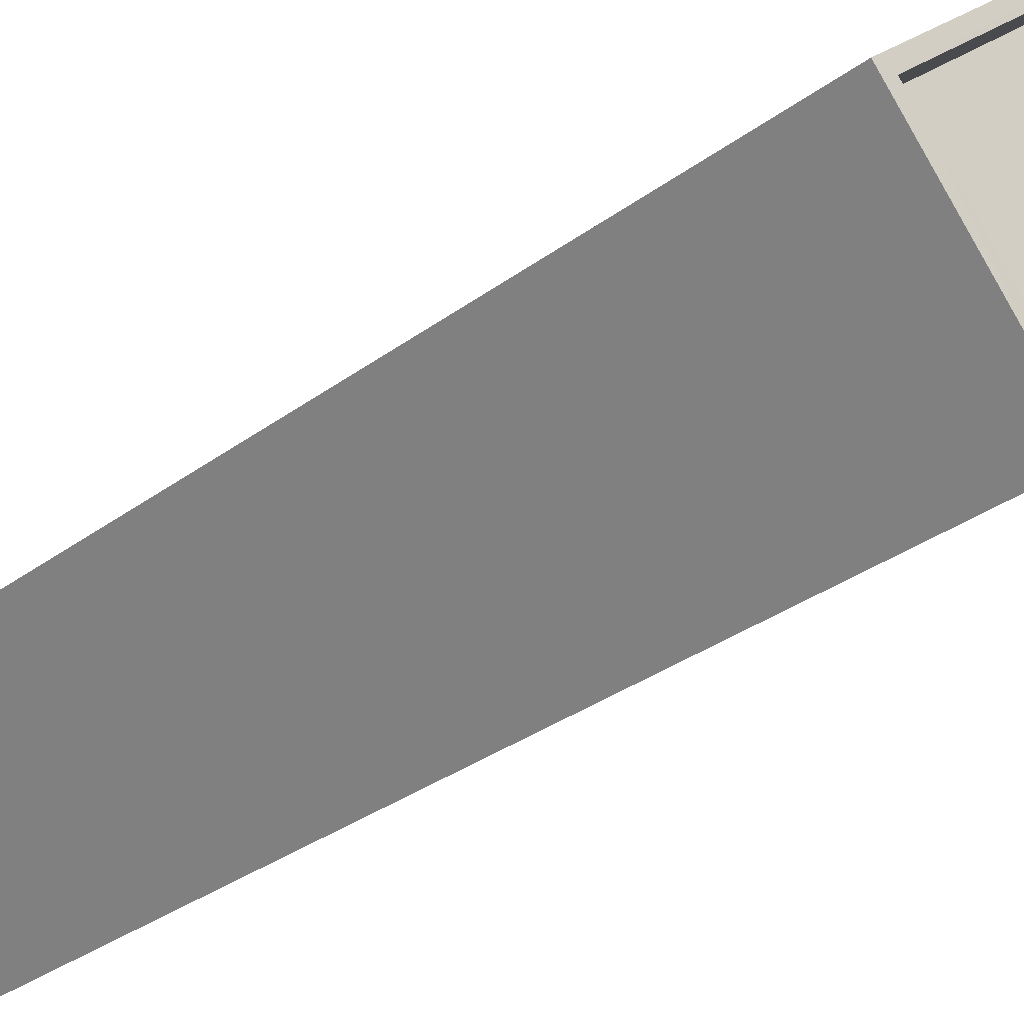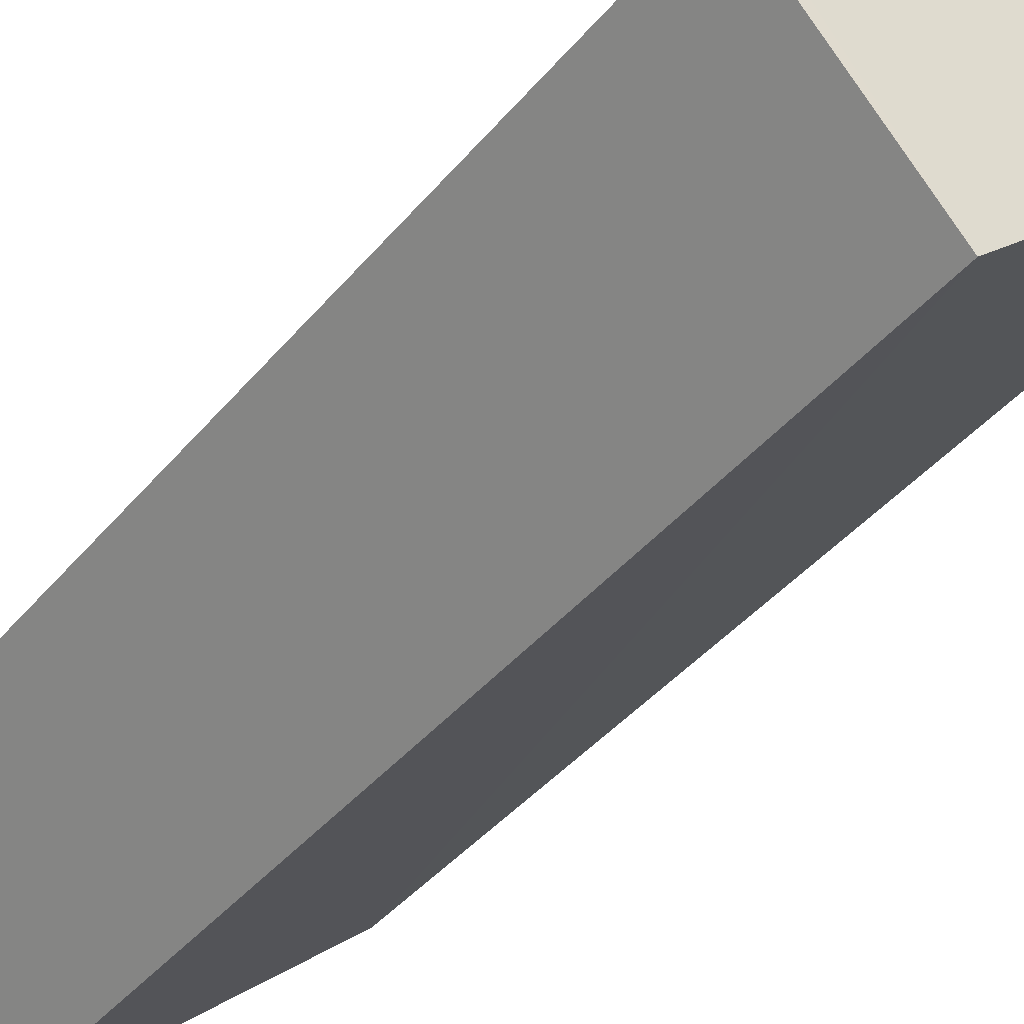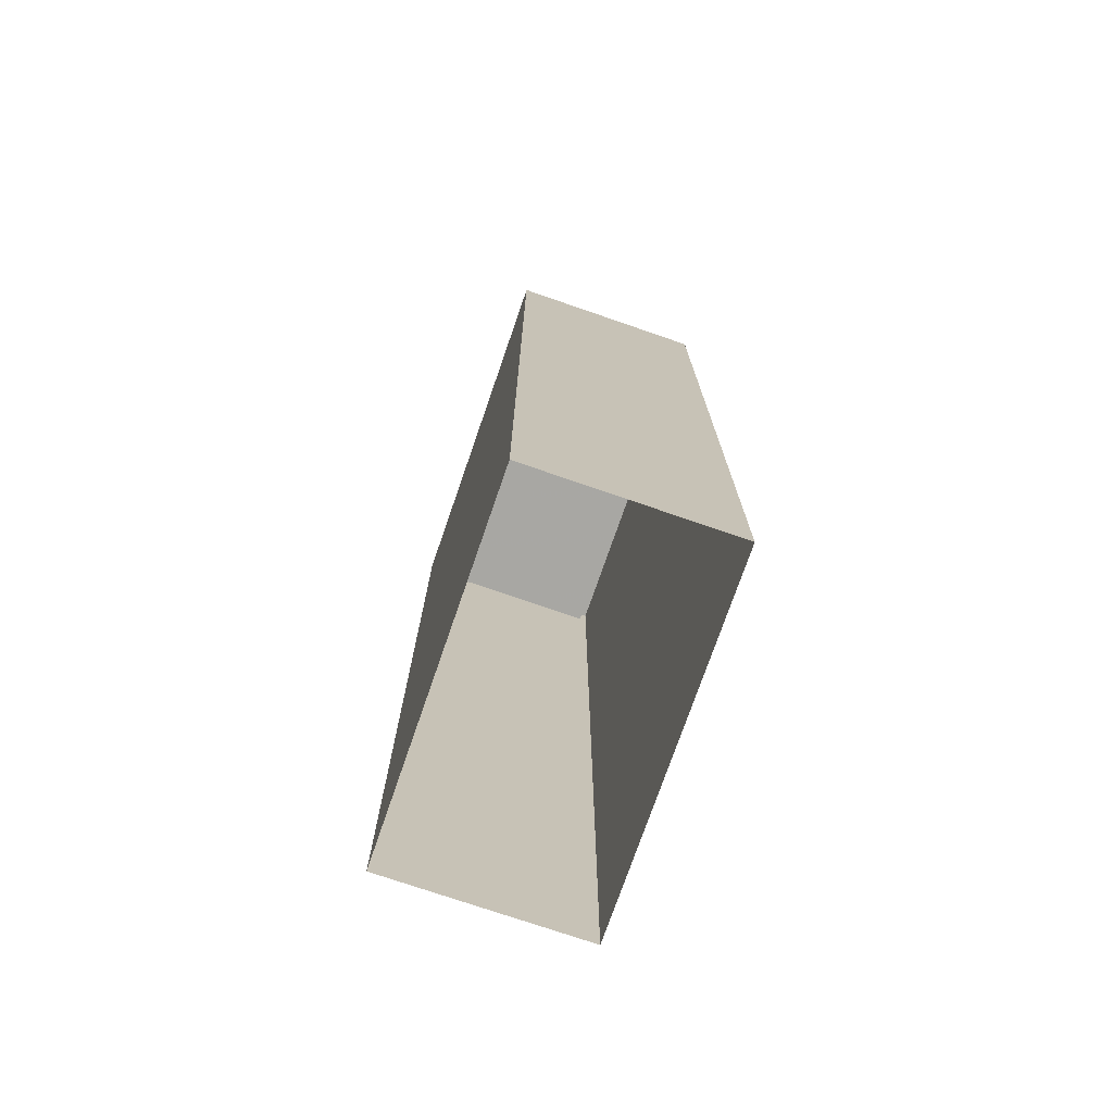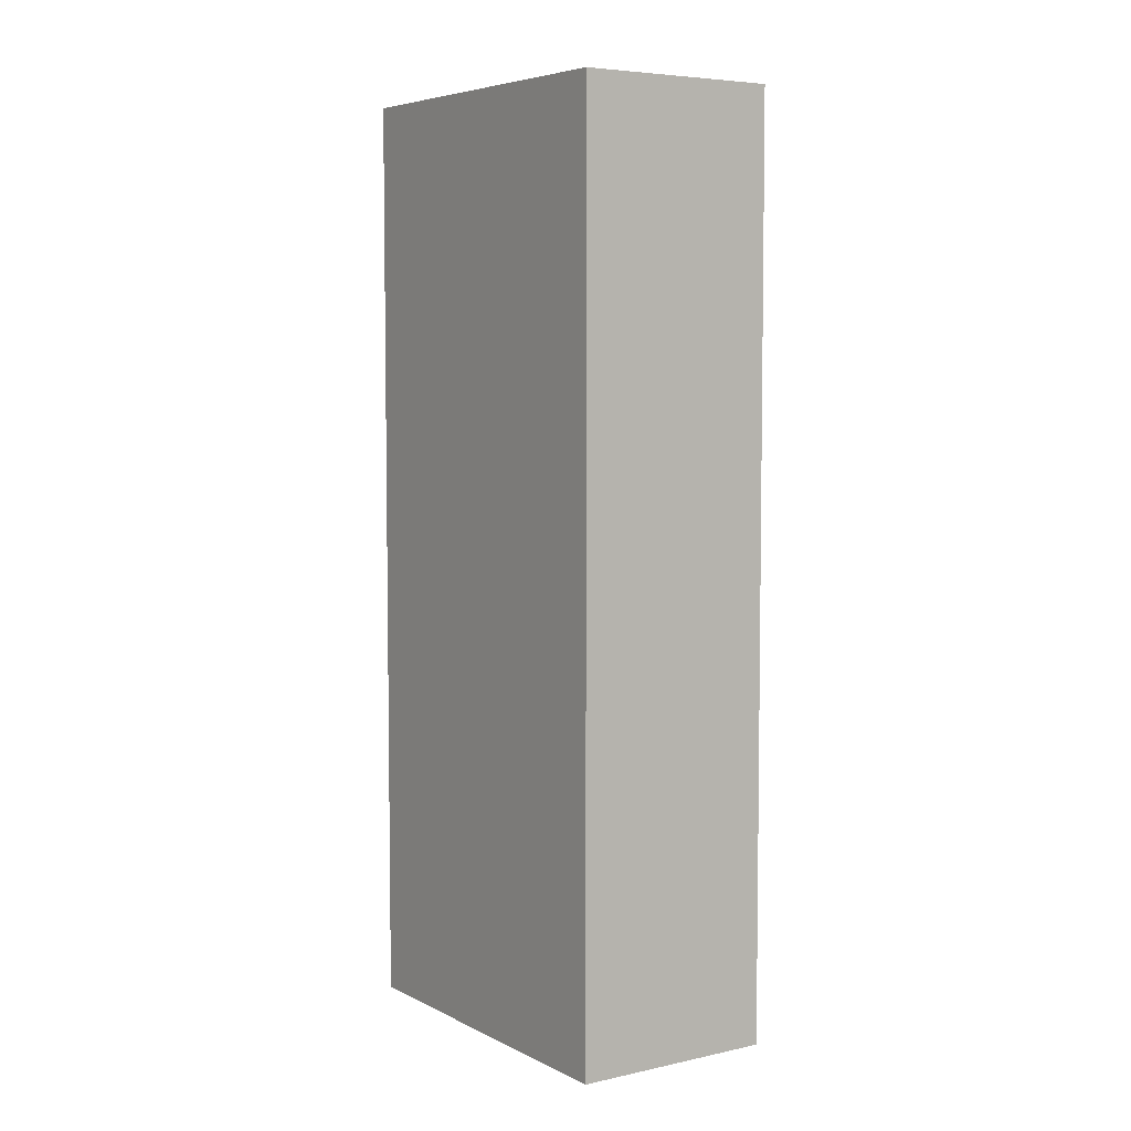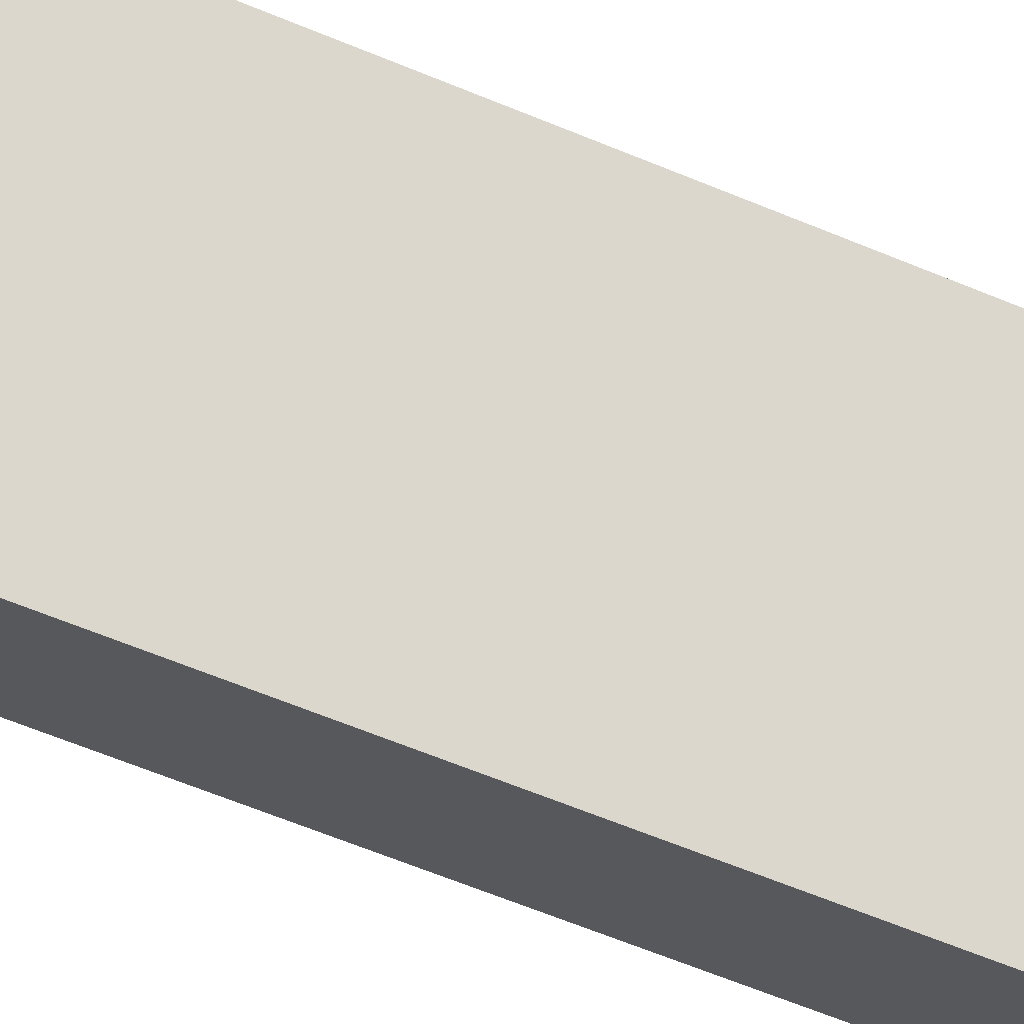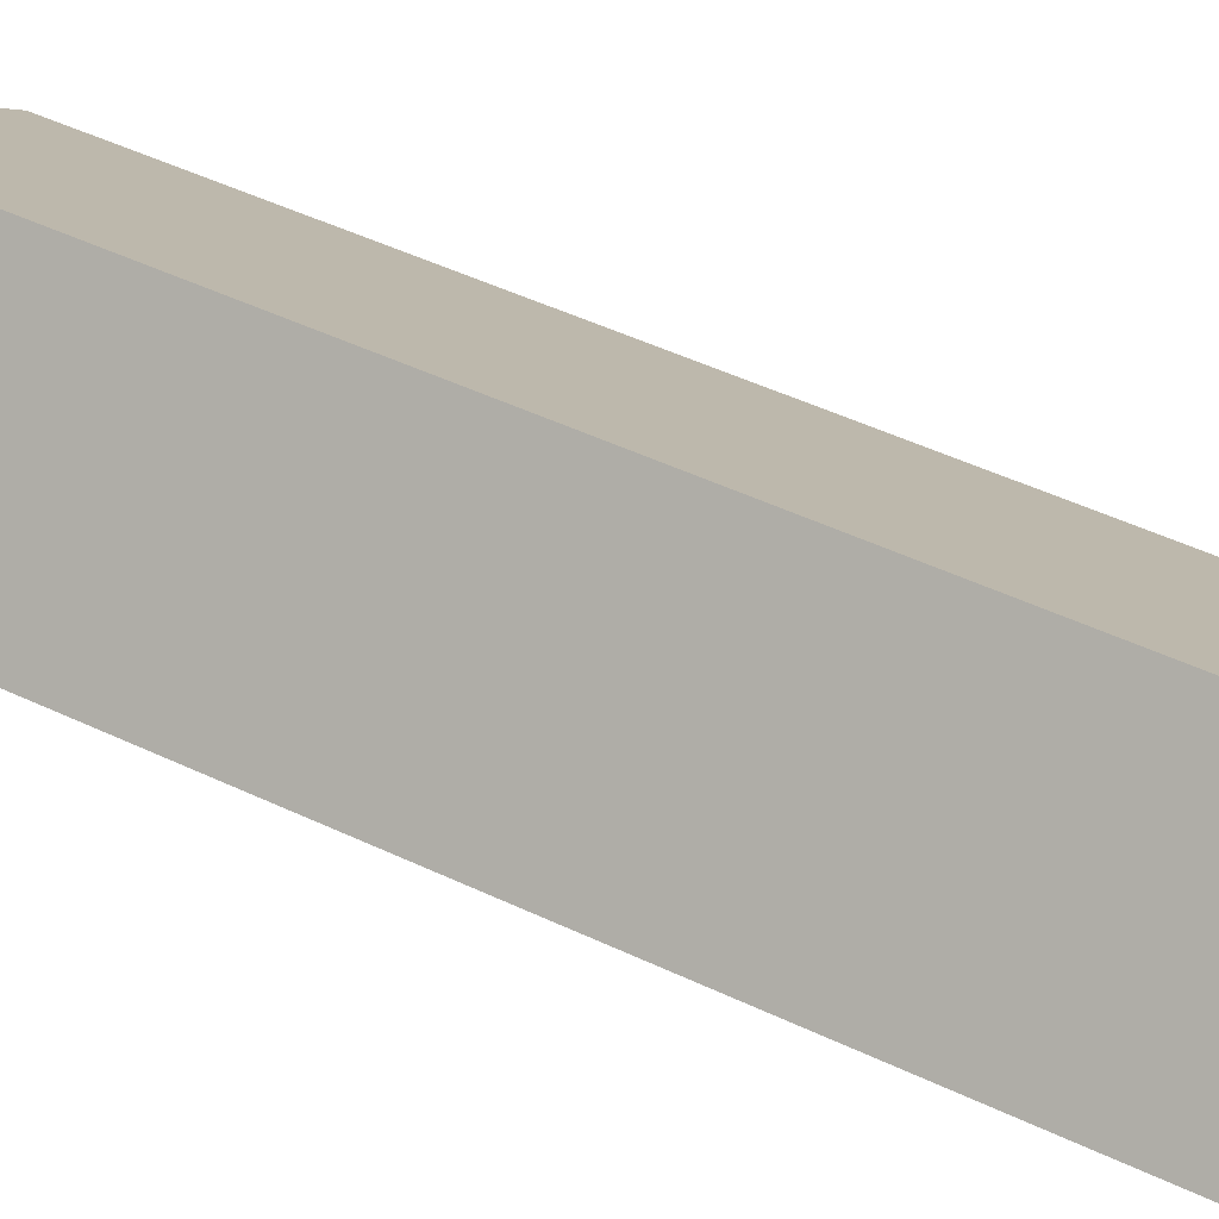
<metadata>
{"format":"obj","ext":"obj","renderer":"f3d","projection":"perspective","resolution":1024,"background":"white","views":[{"elev":-30.0,"azim":-42.2,"up":"+Y"},{"elev":-39.1,"azim":-34.6,"up":"+Y"},{"elev":-74.5,"azim":-67.7,"up":"+Z"},{"elev":5.6,"azim":97.2,"up":"+Z"},{"elev":-69.1,"azim":68.1,"up":"+Y"},{"elev":48.5,"azim":117.9,"up":"+Y"}]}
</metadata>
<code>
v -5386 -3.73e+04 2.798
v -5384 -3.731e+04 2.797
v -5389 -3.731e+04 2.797
v -5391 -3.731e+04 2.798
v -5386 -3.73e+04 16.87
v -5391 -3.731e+04 16.87
v -5389 -3.731e+04 16.86
v -5385 -3.731e+04 16.86
v -5391 -3.731e+04 17.87
v -5389 -3.731e+04 17.86
v -5391 -3.731e+04 17.87
v -5384 -3.731e+04 17.86
v -5386 -3.73e+04 17.87
v -5385 -3.731e+04 17.86
v -5386 -3.73e+04 17.87
v -5389 -3.731e+04 17.86
f 1 2 3
f 4 1 3
f 5 6 7
f 8 5 7
f 9 10 11
f 12 13 14
f 10 12 14
f 14 13 15
f 11 10 16
f 14 16 10
f 11 13 9
f 11 15 13
f 16 8 7
f 16 14 8
f 16 7 6
f 11 16 6
f 11 6 5
f 15 11 5
f 14 5 8
f 14 15 5
f 10 4 3
f 10 9 4
f 9 1 4
f 9 13 1
f 12 2 1
f 13 12 1
f 10 3 2
f 12 10 2

</code>
